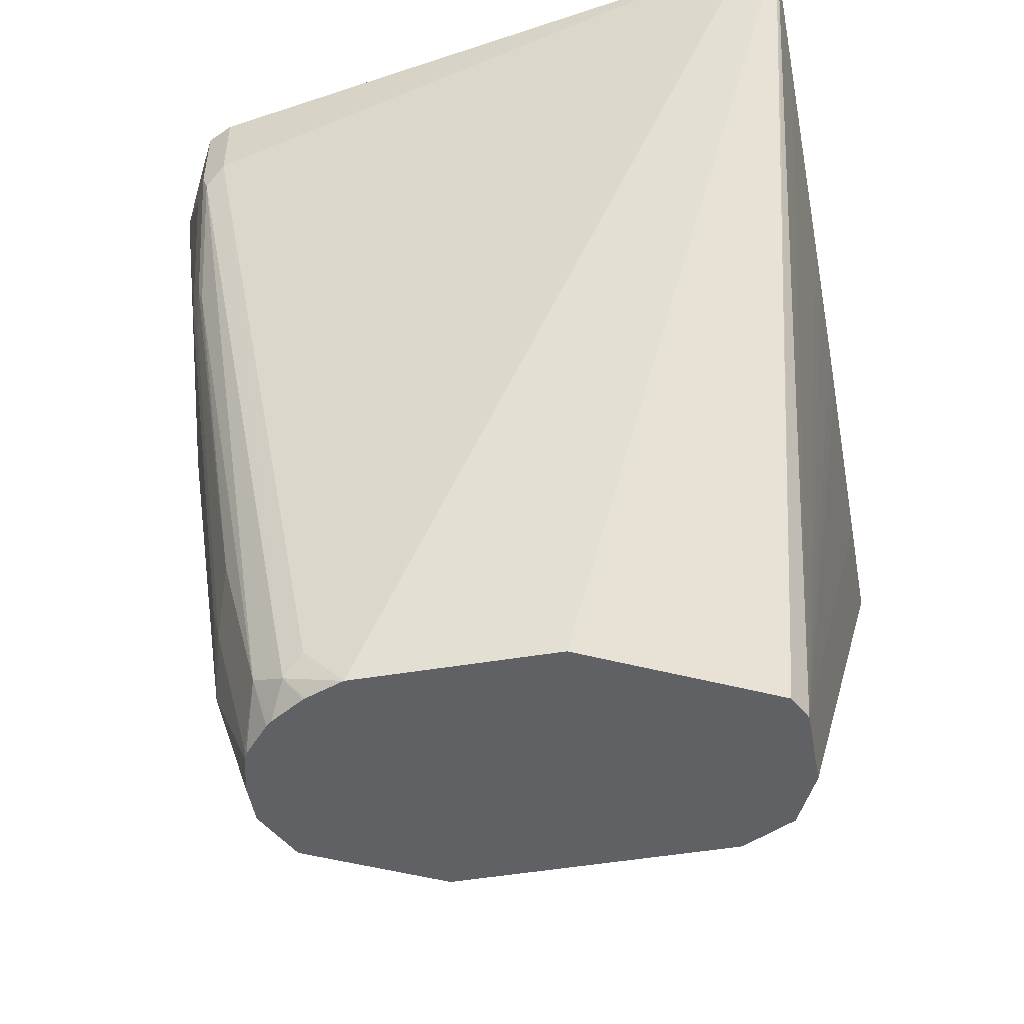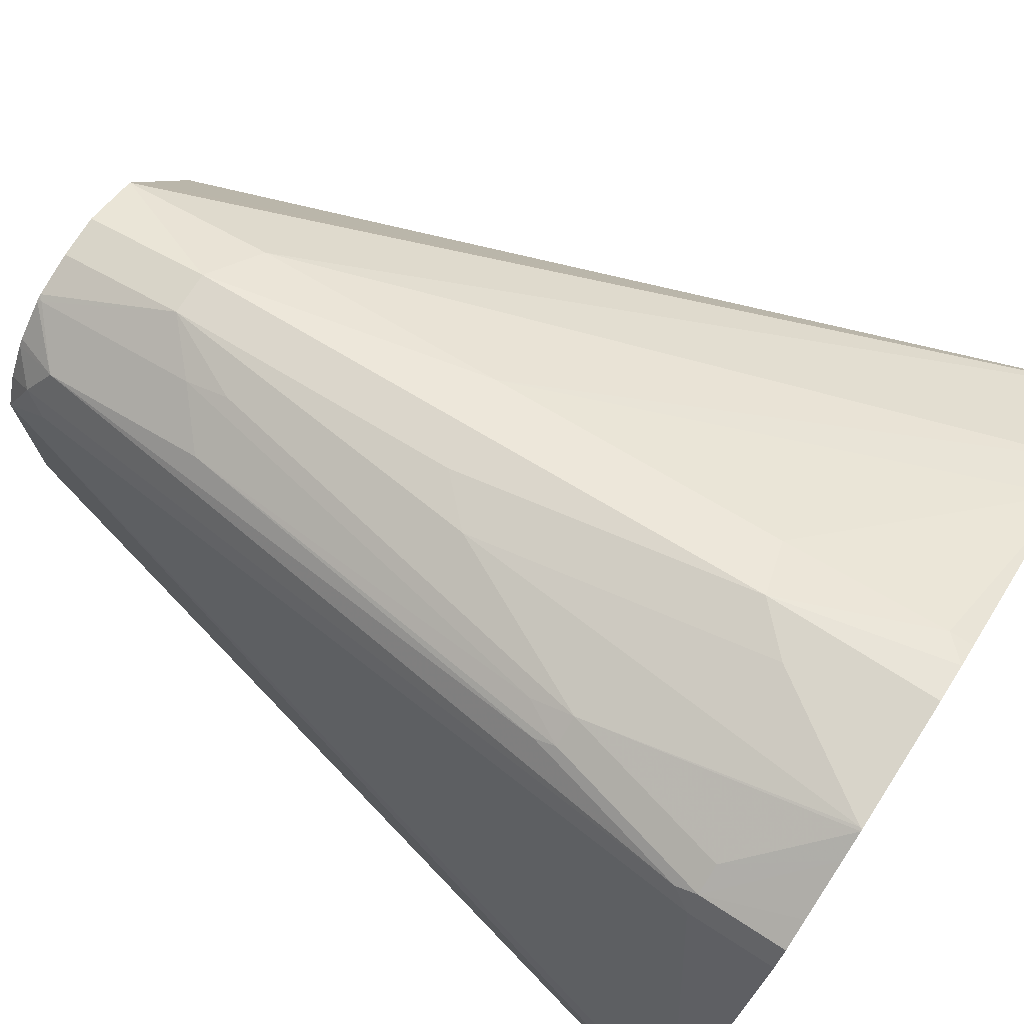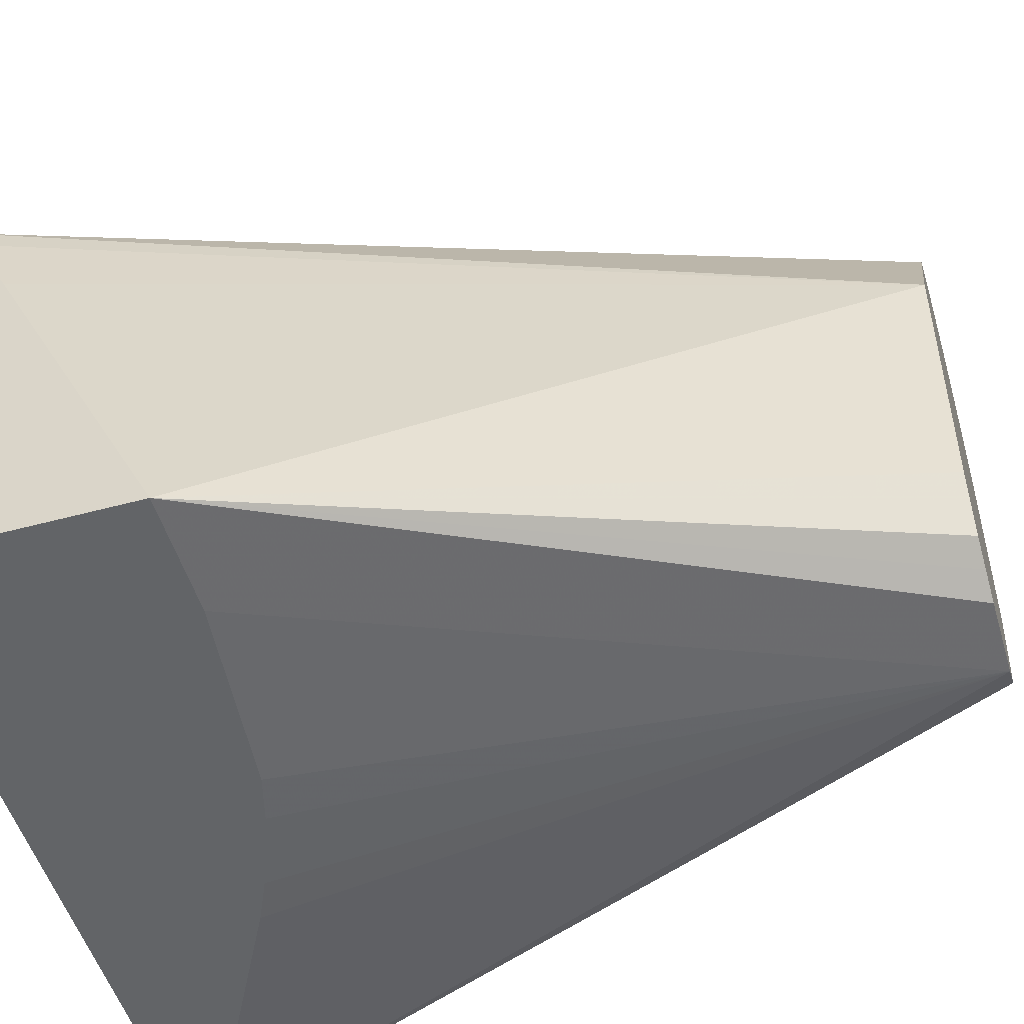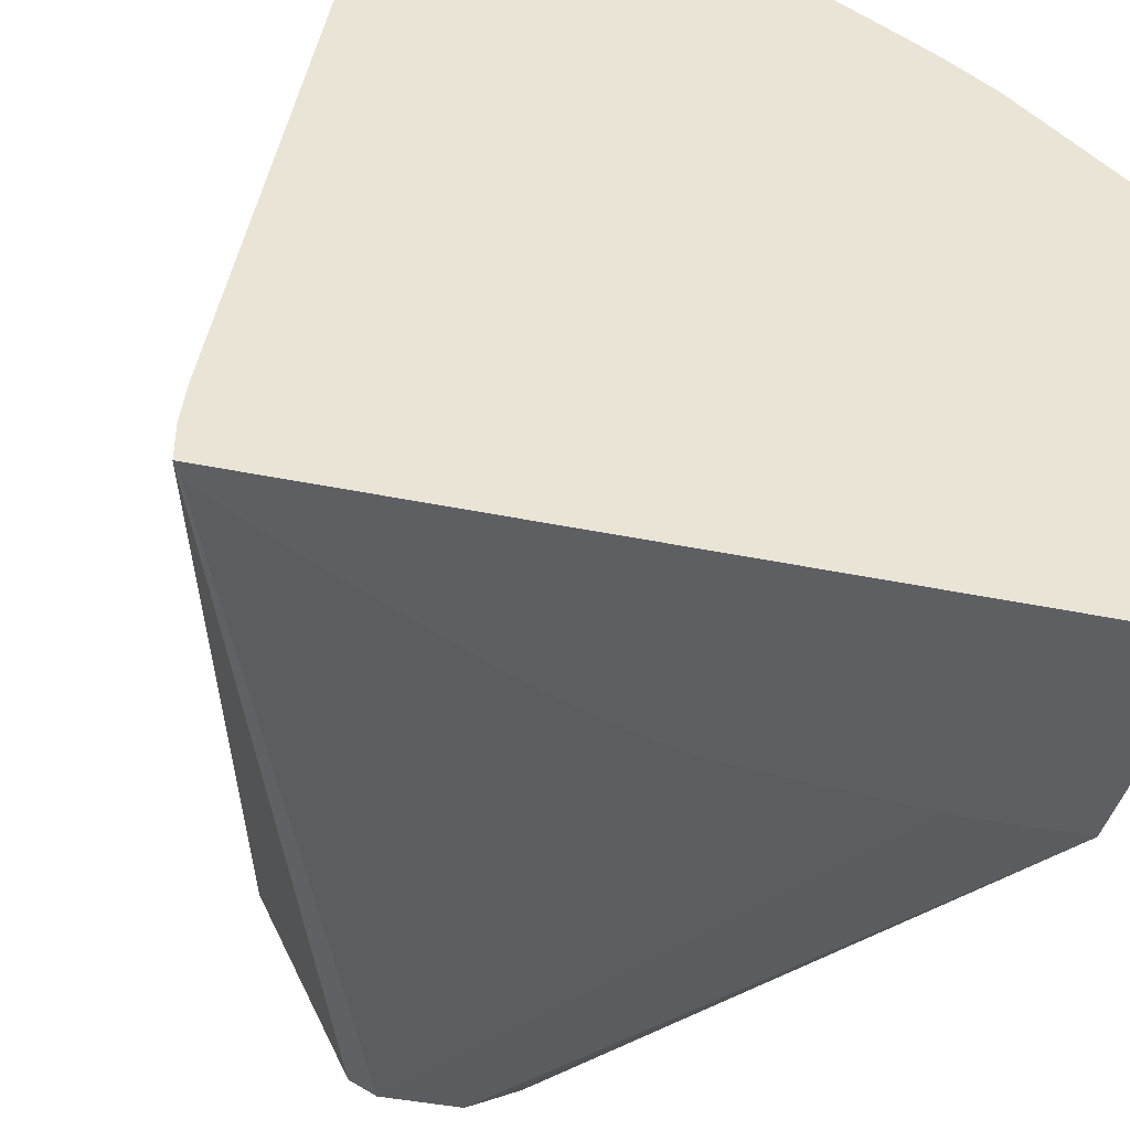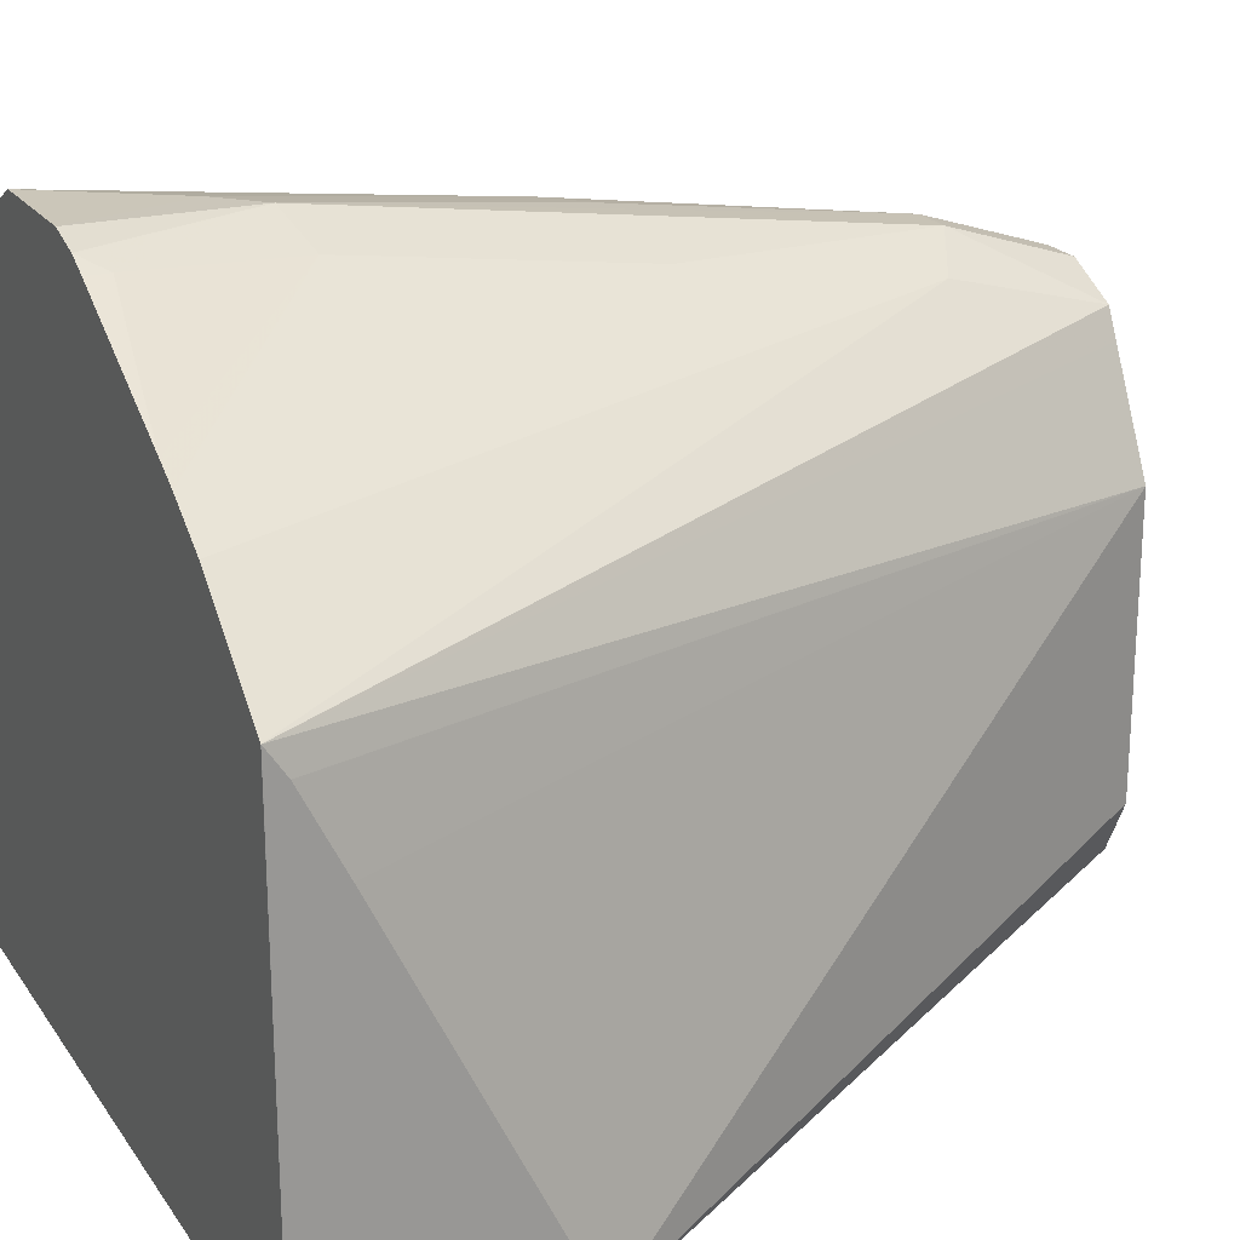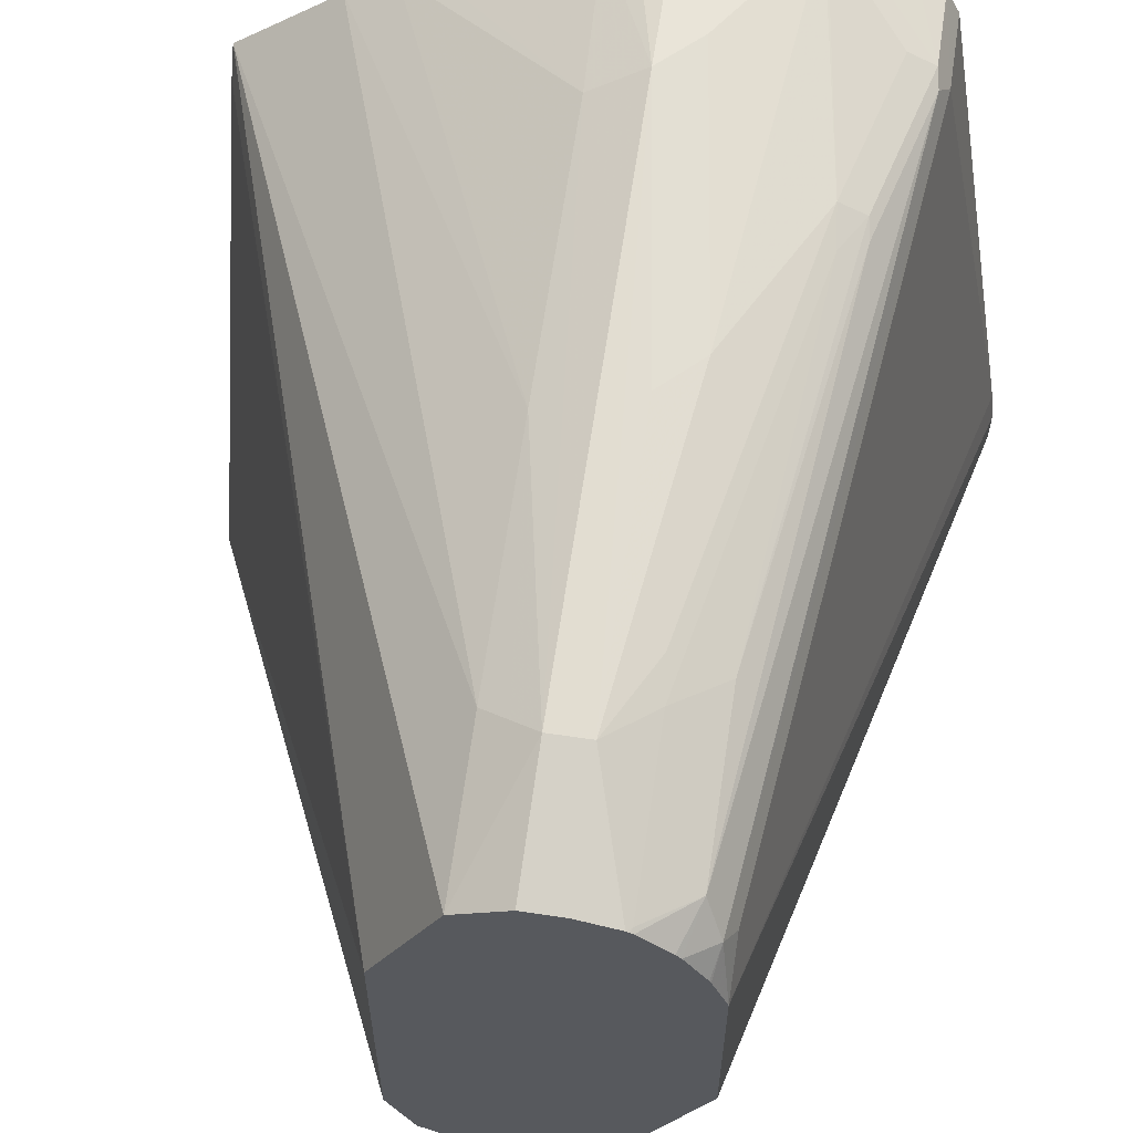
<metadata>
{"format":"obj","ext":"obj","renderer":"f3d","projection":"perspective","resolution":1024,"background":"white","views":[{"elev":-49.6,"azim":100.4,"up":"+Y"},{"elev":75.0,"azim":122.7,"up":"+Z"},{"elev":-51.1,"azim":-73.6,"up":"+Z"},{"elev":-42.0,"azim":166.1,"up":"+Z"},{"elev":21.6,"azim":-115.4,"up":"+Z"},{"elev":59.9,"azim":8.8,"up":"+Z"}]}
</metadata>
<code>
v 0.1812 0.3331 -0.2333
v 0.1793 0.3293 -0.2333
v 0.0005155 0.3331 -0.2333
v 0.1812 0.3331 -0.225
v 0.1369 0.1261 -0.1663
v 0.1359 0.1261 -0.1684
v 0.1141 0.1261 -0.2119
v 0.1581 0.3162 -0.2333
v 0.1076 0.1261 -0.2152
v 0.0005155 0.3331 -0.1164
v 0.0005509 0.3331 -0.1163
v 0.0005155 0.2746 -0.2333
v 0.1801 0.3331 -0.2157
v 0.1369 0.1261 -0.1174
v 0.1571 0.3156 -0.2333
v 0.08805 0.1261 -0.2152
v 0.03008 0.2746 -0.2333
v 0.07681 0.2795 -0.2333
v 0.08782 0.2825 -0.2333
v 0.1061 0.2893 -0.2333
v 0.1161 0.2938 -0.2333
v 0.0005155 0.3286 -0.1232
v 0.06848 0.1261 -0.1272
v 0.07174 0.1261 -0.1207
v 0.08152 0.1261 -0.1011
v 0.08479 0.1261 -0.09456
v 0.02664 0.3331 -0.09511
v 0.08479 0.163 -0.08478
v 0.0005155 0.3188 -0.1427
v 0.08152 0.1261 -0.2119
v 0.07501 0.1261 -0.2087
v 0.07465 0.1261 -0.208
v 0.07138 0.1261 -0.2014
v 0.06848 0.1261 -0.1956
v 0.1565 0.3331 -0.07826
v 0.1565 0.313 -0.07826
v 0.1369 0.137 -0.1076
v 0.1345 0.1321 -0.1027
v 0.1333 0.1261 -0.108
v 0.09128 0.1261 -0.09131
v 0.09781 0.1565 -0.07826
v 0.09128 0.1598 -0.08153
v 0.03858 0.3331 -0.08751
v 0.08479 0.2217 -0.07501
v 0.1534 0.3331 -0.0721
v 0.154 0.3081 -0.07337
v 0.1304 0.137 -0.09456
v 0.1277 0.1261 -0.09889
v 0.133 0.1261 -0.1072
v 0.09781 0.1261 -0.08804
v 0.1076 0.1565 -0.07826
v 0.09781 0.2935 -0.05869
v 0.08479 0.2902 -0.06522
v 0.0449 0.3331 -0.08403
v 0.1532 0.3331 -0.07174
v 0.1532 0.313 -0.07174
v 0.1443 0.269 -0.07337
v 0.1304 0.1761 -0.08478
v 0.1186 0.1272 -0.09049
v 0.1189 0.1261 -0.09102
v 0.1265 0.1261 -0.09747
v 0.1076 0.1261 -0.08804
v 0.1186 0.1663 -0.08071
v 0.1174 0.1761 -0.07826
v 0.1174 0.2348 -0.06849
v 0.1076 0.225 -0.06849
v 0.1174 0.1261 -0.09023
v 0.1076 0.3032 -0.05869
v 0.09755 0.3331 -0.05842
v 0.08859 0.3331 -0.06087
v 0.08316 0.3277 -0.06359
v 0.08316 0.3331 -0.06359
v 0.1467 0.3331 -0.06835
v 0.1339 0.3331 -0.06191
v 0.1467 0.313 -0.06849
v 0.1435 0.2739 -0.07174
v 0.1382 0.2641 -0.07093
v 0.1181 0.1261 -0.09057
v 0.1369 0.2739 -0.06849
v 0.1272 0.3326 -0.05869
v 0.1272 0.3331 -0.05869
v 0.1278 0.3331 -0.05883
f 41 44 42
f 41 53 44
f 41 50 62
f 41 62 51
f 41 51 52
f 41 52 53
f 43 44 53
f 47 60 61
f 45 55 56
f 45 56 46
f 46 56 76
f 46 76 57
f 47 58 59
f 47 59 60
f 40 50 41
f 43 53 54
f 38 46 47
f 13 35 36
f 38 48 49
f 47 61 48
f 13 36 37
f 13 37 14
f 14 37 38
f 14 38 39
f 22 29 23
f 26 40 41
f 26 41 42
f 26 42 28
f 27 28 44
f 27 44 43
f 28 42 44
f 35 45 36
f 36 45 46
f 36 46 38
f 36 38 37
f 38 47 48
f 38 49 39
f 47 57 58
f 79 82 80
f 51 64 79
f 58 76 77
f 58 77 63
f 59 67 78
f 59 78 60
f 63 77 79
f 63 79 64
f 65 79 80
f 58 63 59
f 65 80 68
f 69 80 81
f 70 72 71
f 74 82 75
f 75 82 79
f 76 79 77
f 12 23 29
f 80 82 81
f 68 80 69
f 57 76 58
f 56 79 76
f 56 75 79
f 51 79 65
f 51 65 66
f 51 66 52
f 51 62 67
f 51 67 59
f 51 59 63
f 52 68 69
f 52 69 70
f 52 70 71
f 52 71 53
f 52 66 65
f 52 65 68
f 53 71 54
f 54 71 72
f 55 73 56
f 56 73 74
f 56 74 75
f 51 63 64
f 12 34 23
f 46 57 47
f 12 32 33
f 1 55 45
f 1 45 35
f 1 35 13
f 1 13 4
f 1 4 14
f 1 14 5
f 1 5 6
f 1 73 55
f 1 6 7
f 2 7 9
f 2 9 8
f 3 10 11
f 3 12 29
f 3 29 22
f 3 22 10
f 4 13 14
f 1 7 2
f 1 74 73
f 1 82 74
f 1 81 82
f 12 33 34
f 1 2 8
f 1 8 15
f 1 21 20
f 1 20 19
f 1 19 18
f 1 18 17
f 1 17 12
f 1 12 3
f 1 3 11
f 1 11 27
f 1 27 43
f 1 43 54
f 1 54 72
f 1 72 70
f 1 70 69
f 1 69 81
f 5 14 39
f 5 39 49
f 1 15 21
f 5 48 61
f 9 12 17
f 9 17 18
f 9 18 19
f 9 19 20
f 9 20 21
f 9 21 15
f 10 22 23
f 9 16 12
f 10 23 24
f 10 25 26
f 10 26 11
f 11 26 28
f 11 28 27
f 12 31 32
f 12 30 31
f 5 49 48
f 10 24 25
f 8 9 15
f 12 16 30
f 5 9 7
f 5 7 6
f 5 78 67
f 5 67 62
f 5 62 50
f 5 50 40
f 5 40 26
f 5 26 25
f 5 25 24
f 5 60 78
f 5 23 34
f 5 16 9
f 5 24 23
f 5 30 16
f 5 61 60
f 5 32 31
f 5 33 32
f 5 31 30
f 5 34 33

</code>
